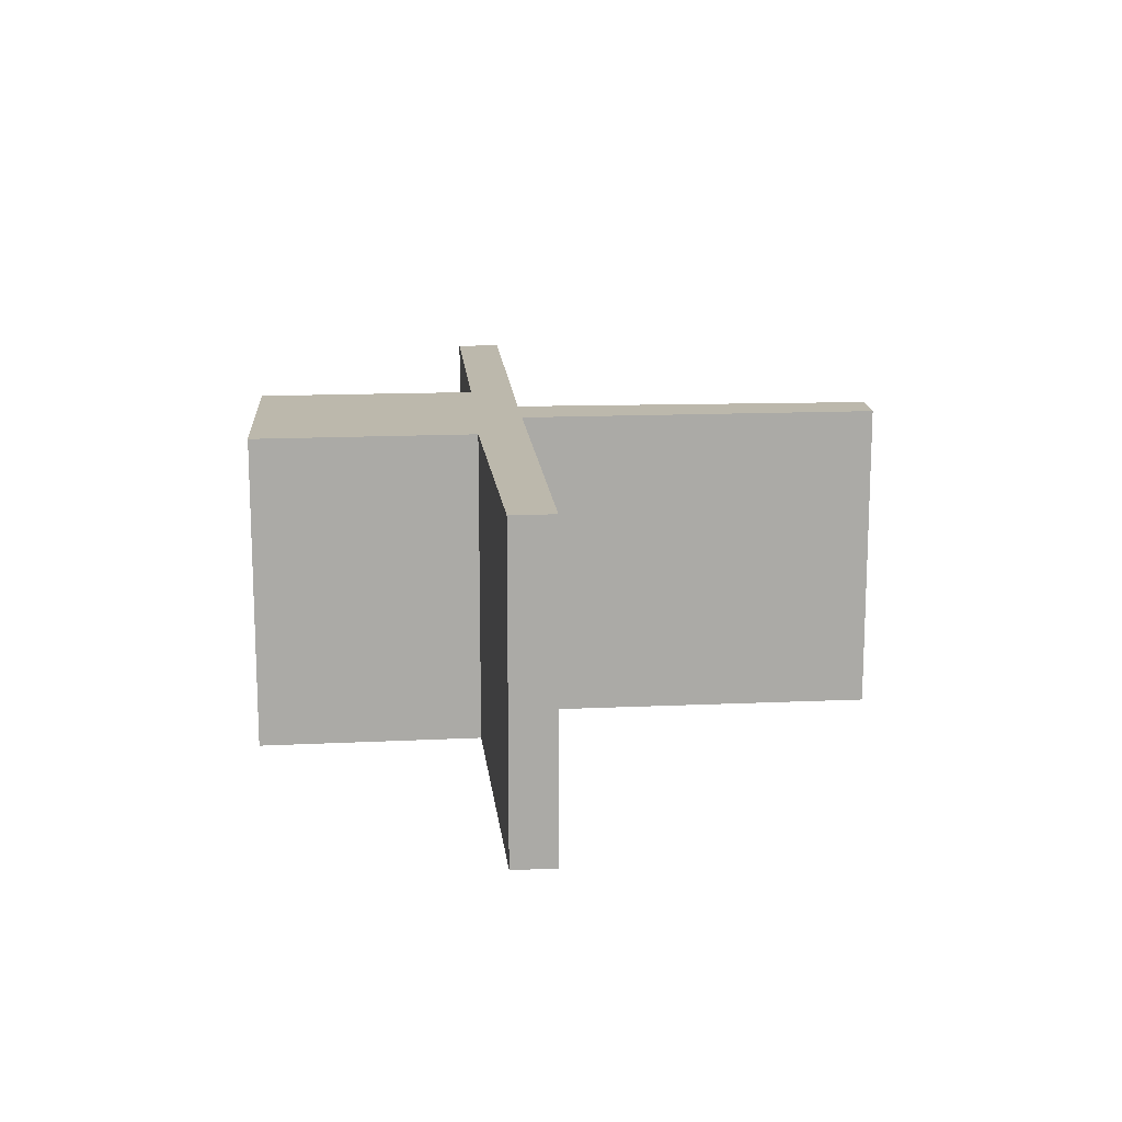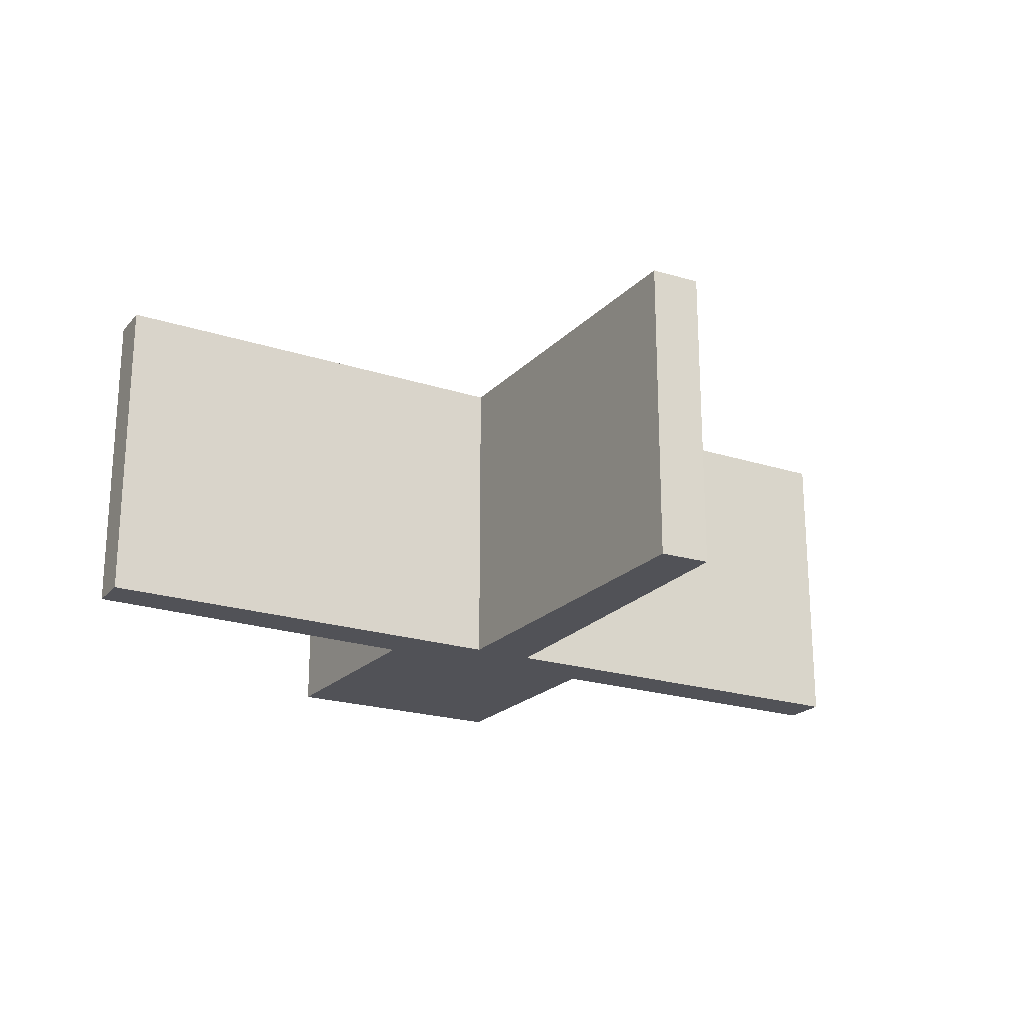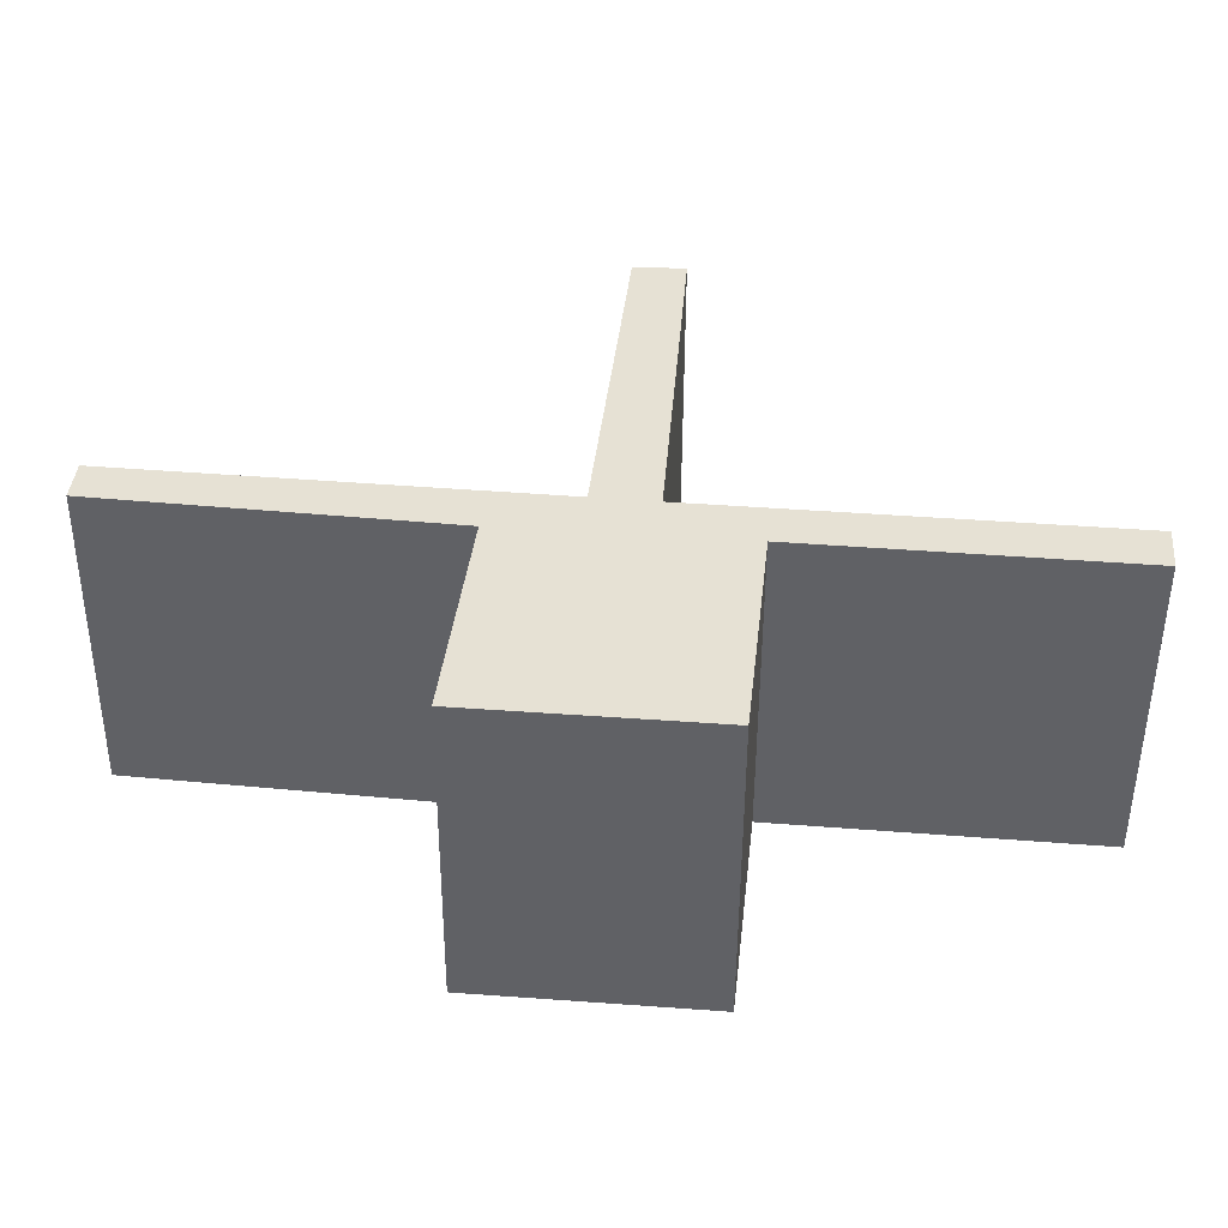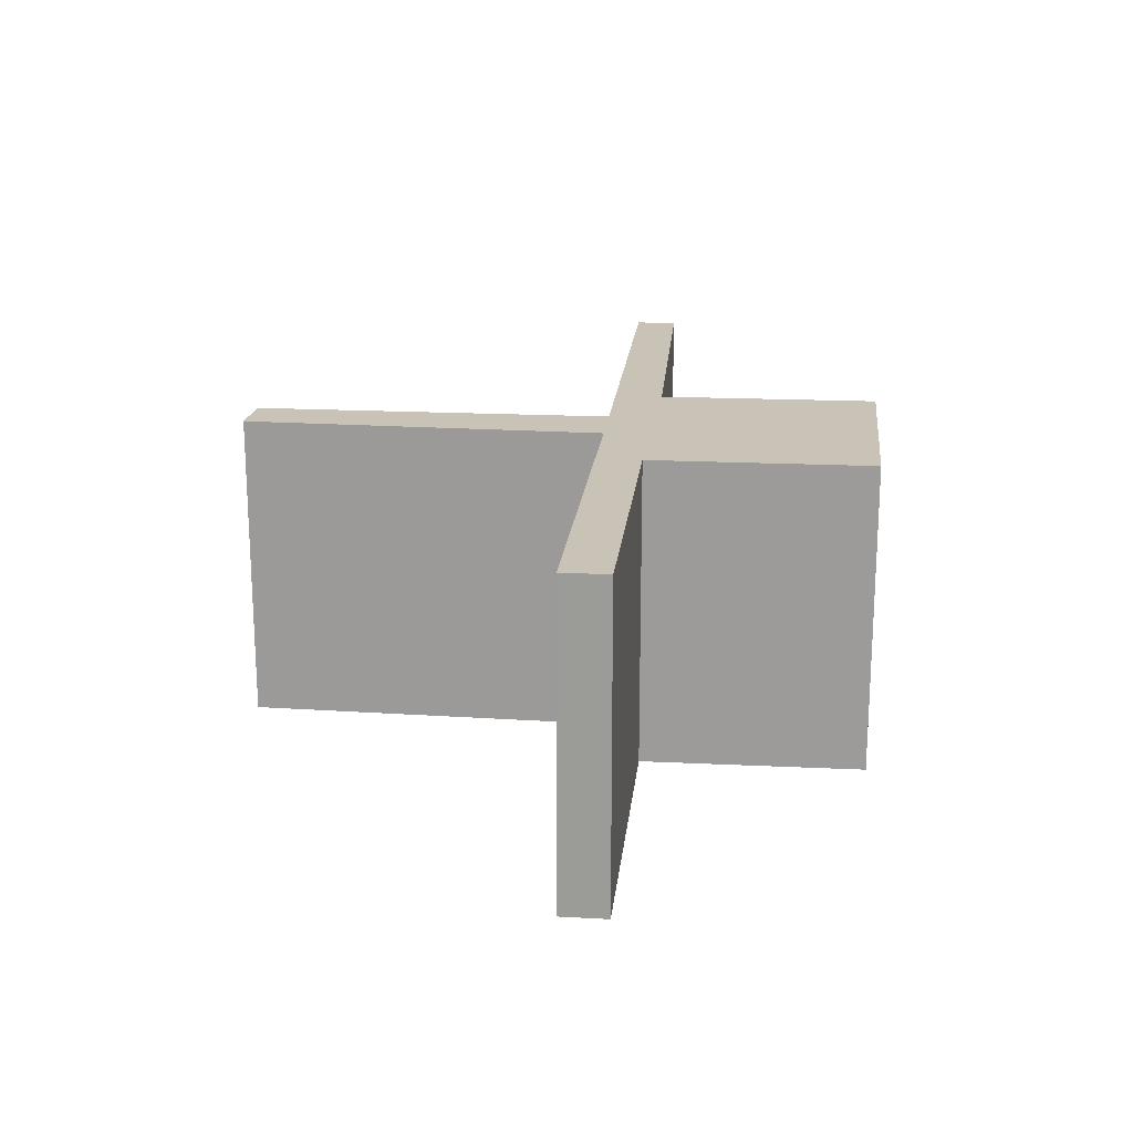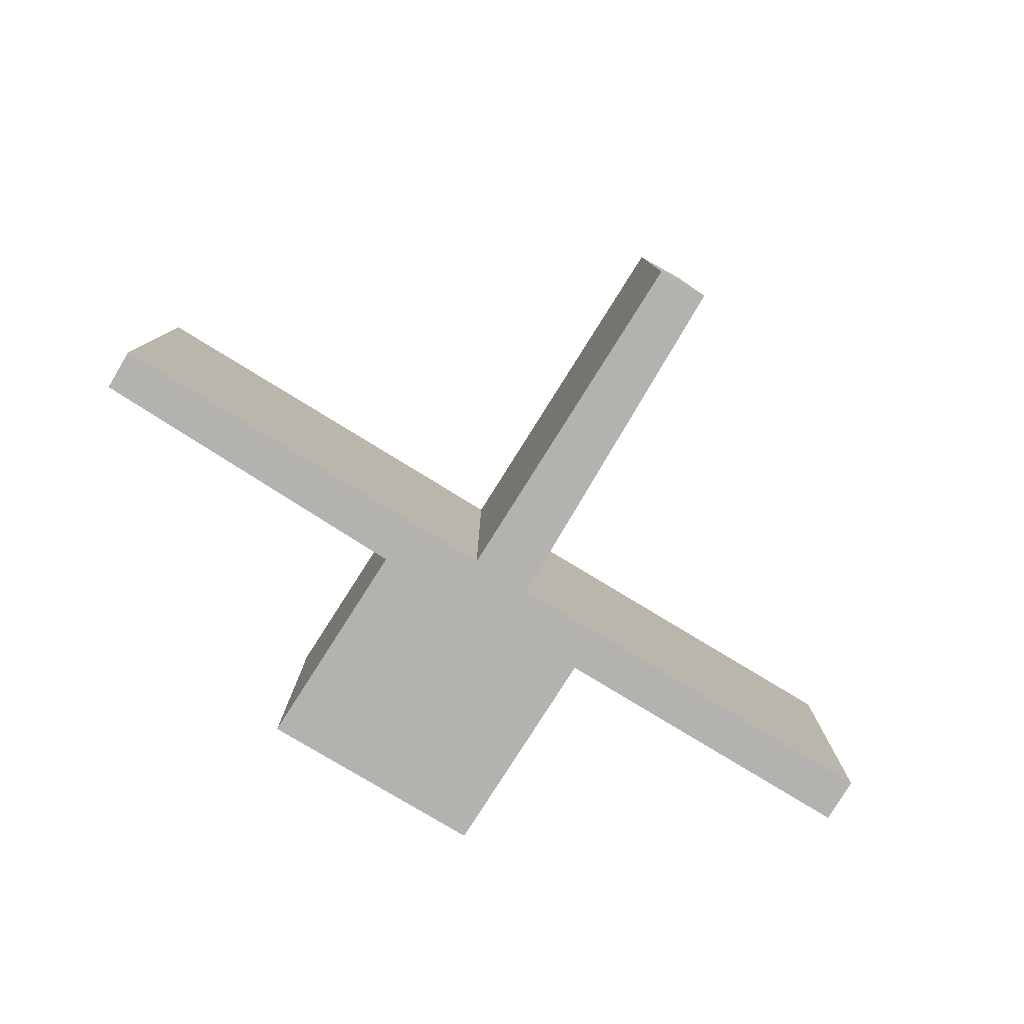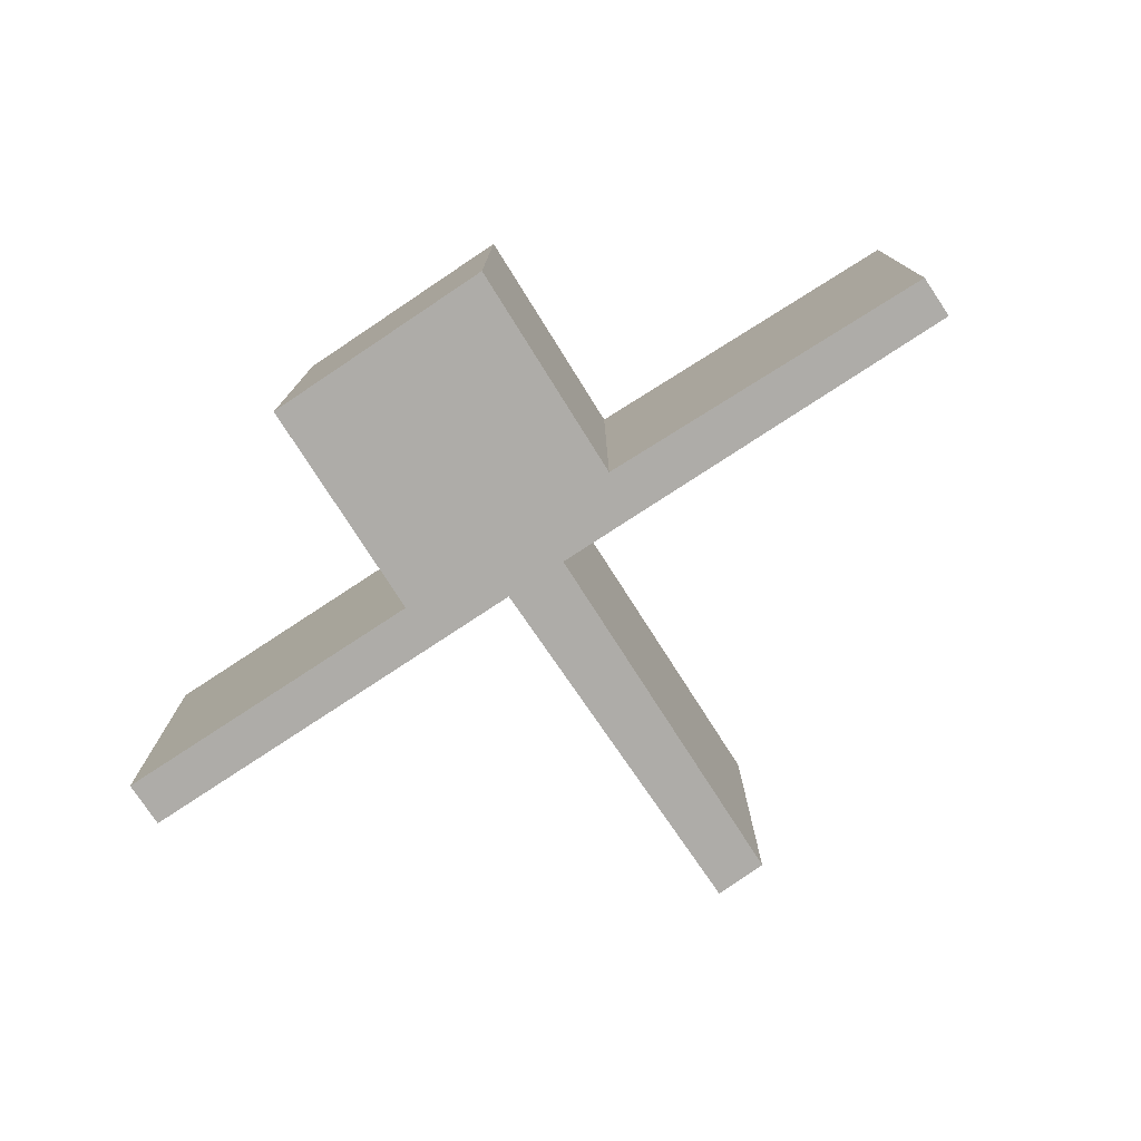
<metadata>
{"format":"obj","ext":"obj","renderer":"f3d","projection":"perspective","resolution":1024,"background":"white","views":[{"elev":14.6,"azim":-89.5,"up":"+Y"},{"elev":-21.5,"azim":-24.4,"up":"+Y"},{"elev":-50.8,"azim":-0.3,"up":"+Z"},{"elev":19.4,"azim":101.4,"up":"+Y"},{"elev":-79.8,"azim":-26.0,"up":"+Y"},{"elev":-76.9,"azim":-141.3,"up":"+Y"}]}
</metadata>
<code>
v  10.05 6.059 6.96
v  8.319 6.059 0.148
v  9.055 6.059 7.013
v  8.305 6.059 0.022
v  11.31 6.059 -0.257
v  11.13 6.059 -1.119
v  9.504 6.059 -0.093
v  11.23 6.059 -1.128
v  17.49 6.059 -0.816
v  17.41 6.059 -1.705
v  6.595 6.059 0.188
v  0 6.059 3.71e-16
v  0.068 6.059 0.822
v  6.511 6.059 -0.749
v  6.603 6.059 -0.76
v  6.198 6.059 -4.229
v  6.103 6.059 -5.045
v  6.125 6.059 -5.047
v  10.66 6.059 -5.441
v  9.514 6.059 0.036
v  6.103 3.089e-16 -5.045
v  6.603 4.654e-17 -0.76
v  6.198 2.59e-16 -4.229
v  0 0 0
v  0.068 -5.033e-17 0.822
v  8.305 -1.347e-18 0.022
v  9.055 -4.294e-16 7.013
v  8.319 -9.062e-18 0.148
v  6.511 4.586e-17 -0.749
v  17.41 1.044e-16 -1.705
v  11.23 6.907e-17 -1.128
v  11.13 6.852e-17 -1.119
v  6.125 3.09e-16 -5.047
v  10.66 3.332e-16 -5.441
v  6.595 -1.151e-17 0.188
v  10.05 -4.262e-16 6.96
v  9.504 5.695e-18 -0.093
v  17.49 4.997e-17 -0.816
v  11.31 1.574e-17 -0.257
v  9.514 -2.204e-18 0.036
g defaultobject
f 1 2 3
f 2 1 4
f 5 6 7
f 6 5 8
f 8 5 9
f 8 9 10
f 11 12 13
f 12 11 14
f 14 11 4
f 14 4 15
f 15 4 16
f 16 4 17
f 17 4 18
f 18 4 19
f 19 4 7
f 7 4 1
f 7 1 20
f 19 7 6
f 21 16 17
f 16 21 15
f 15 21 22
f 22 21 23
f 24 13 12
f 13 24 25
f 26 2 4
f 2 26 3
f 3 26 27
f 27 26 28
f 22 14 15
f 14 22 12
f 12 22 24
f 24 22 29
f 30 8 10
f 8 30 31
f 8 31 6
f 6 31 32
f 18 21 17
f 21 18 19
f 21 19 33
f 33 19 34
f 25 11 13
f 11 25 35
f 11 35 4
f 4 35 26
f 27 1 3
f 1 27 36
f 37 5 7
f 5 37 9
f 9 37 38
f 38 37 39
f 36 20 1
f 20 36 40
f 20 40 7
f 7 40 37
f 38 10 9
f 10 38 30
f 32 19 6
f 19 32 34
f 35 22 26
f 22 35 29
f 29 35 24
f 24 35 25
f 39 30 38
f 30 39 31
f 31 39 32
f 32 39 37
f 32 37 34
f 34 37 33
f 33 37 40
f 33 40 26
f 26 40 36
f 26 36 28
f 28 36 27
f 33 26 22
f 33 22 23
f 33 23 21

</code>
